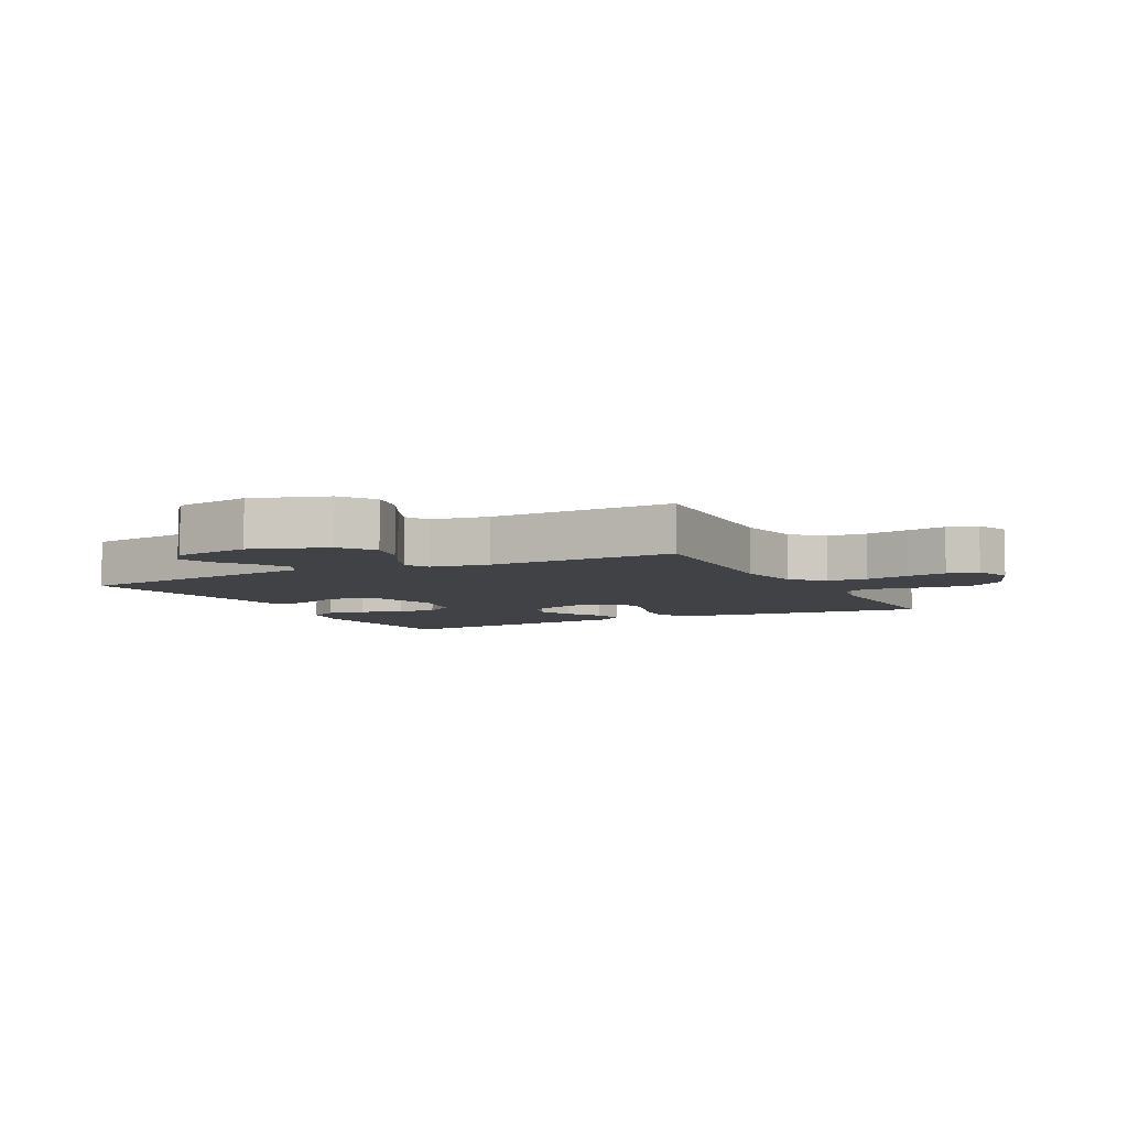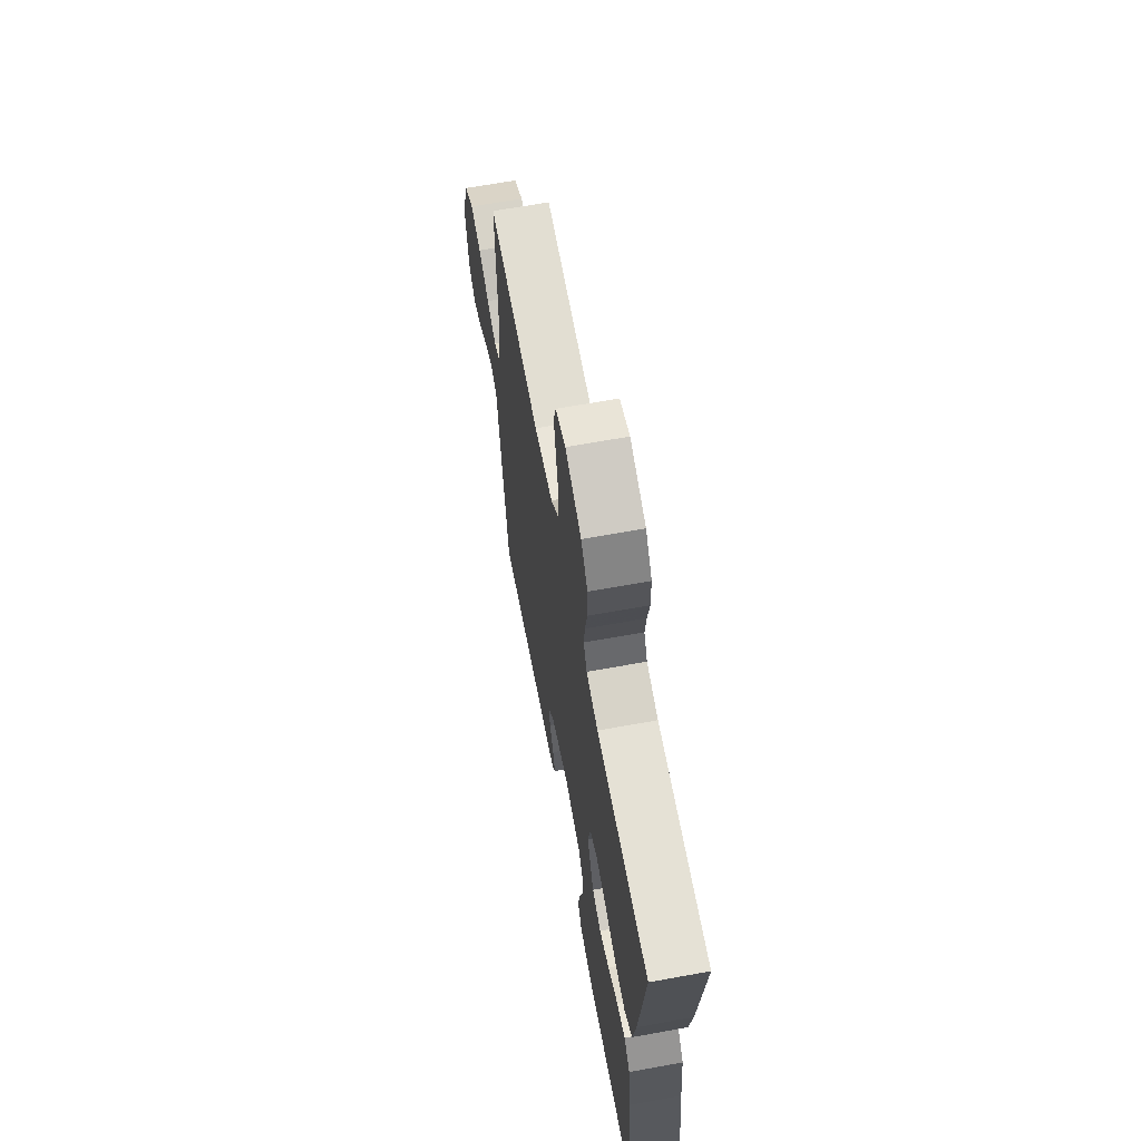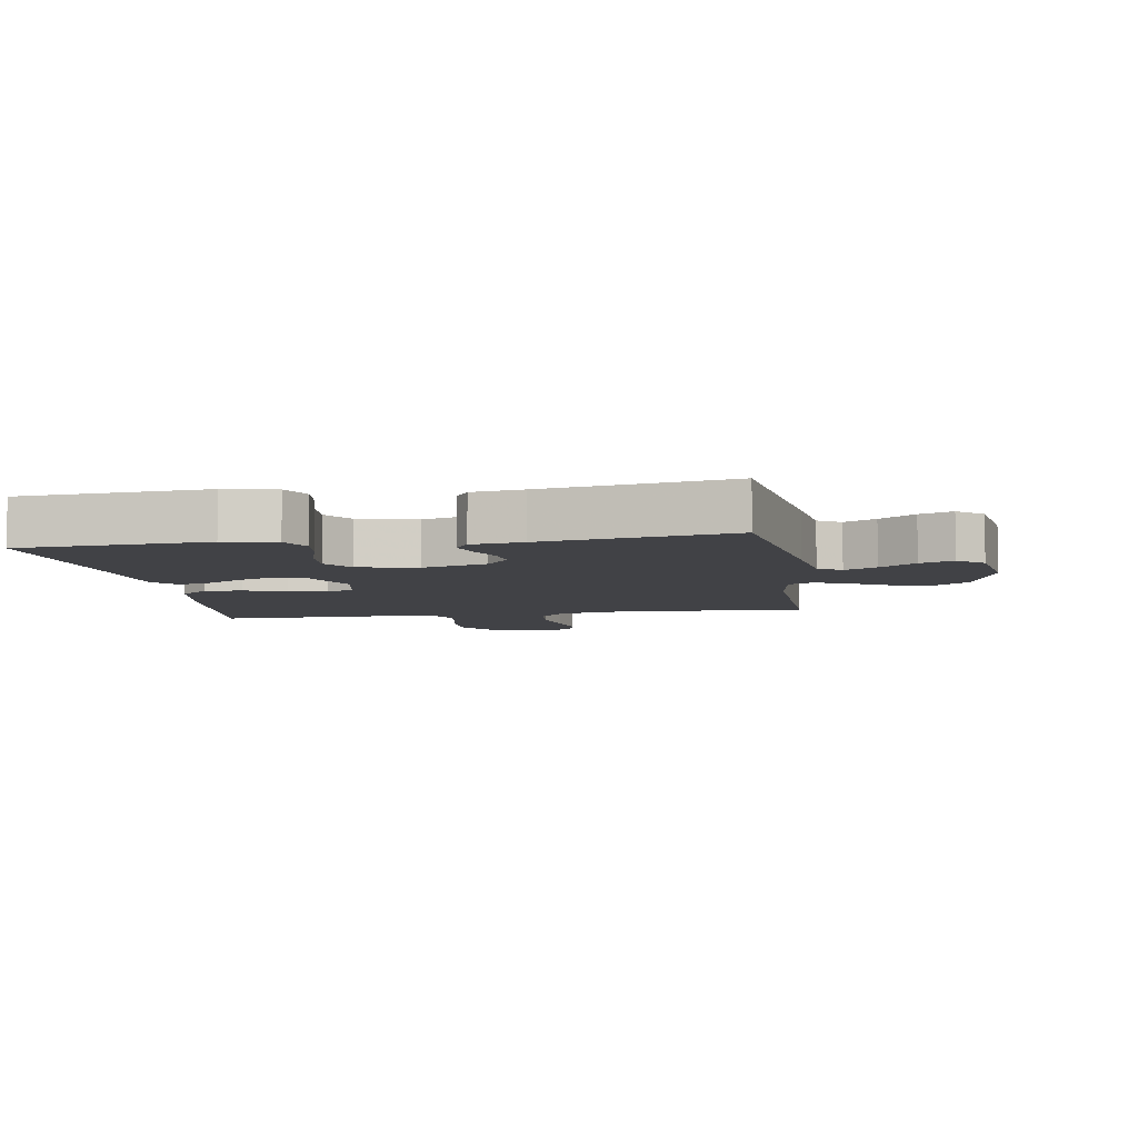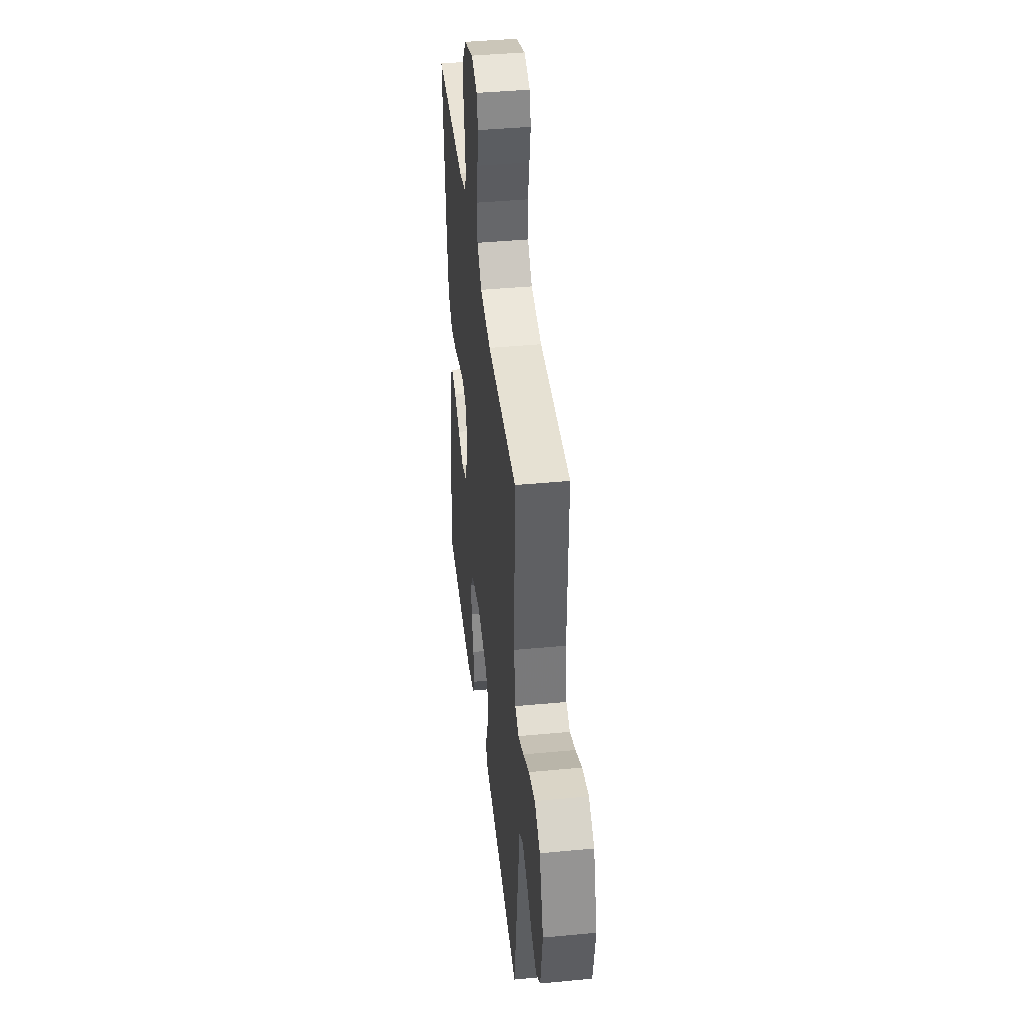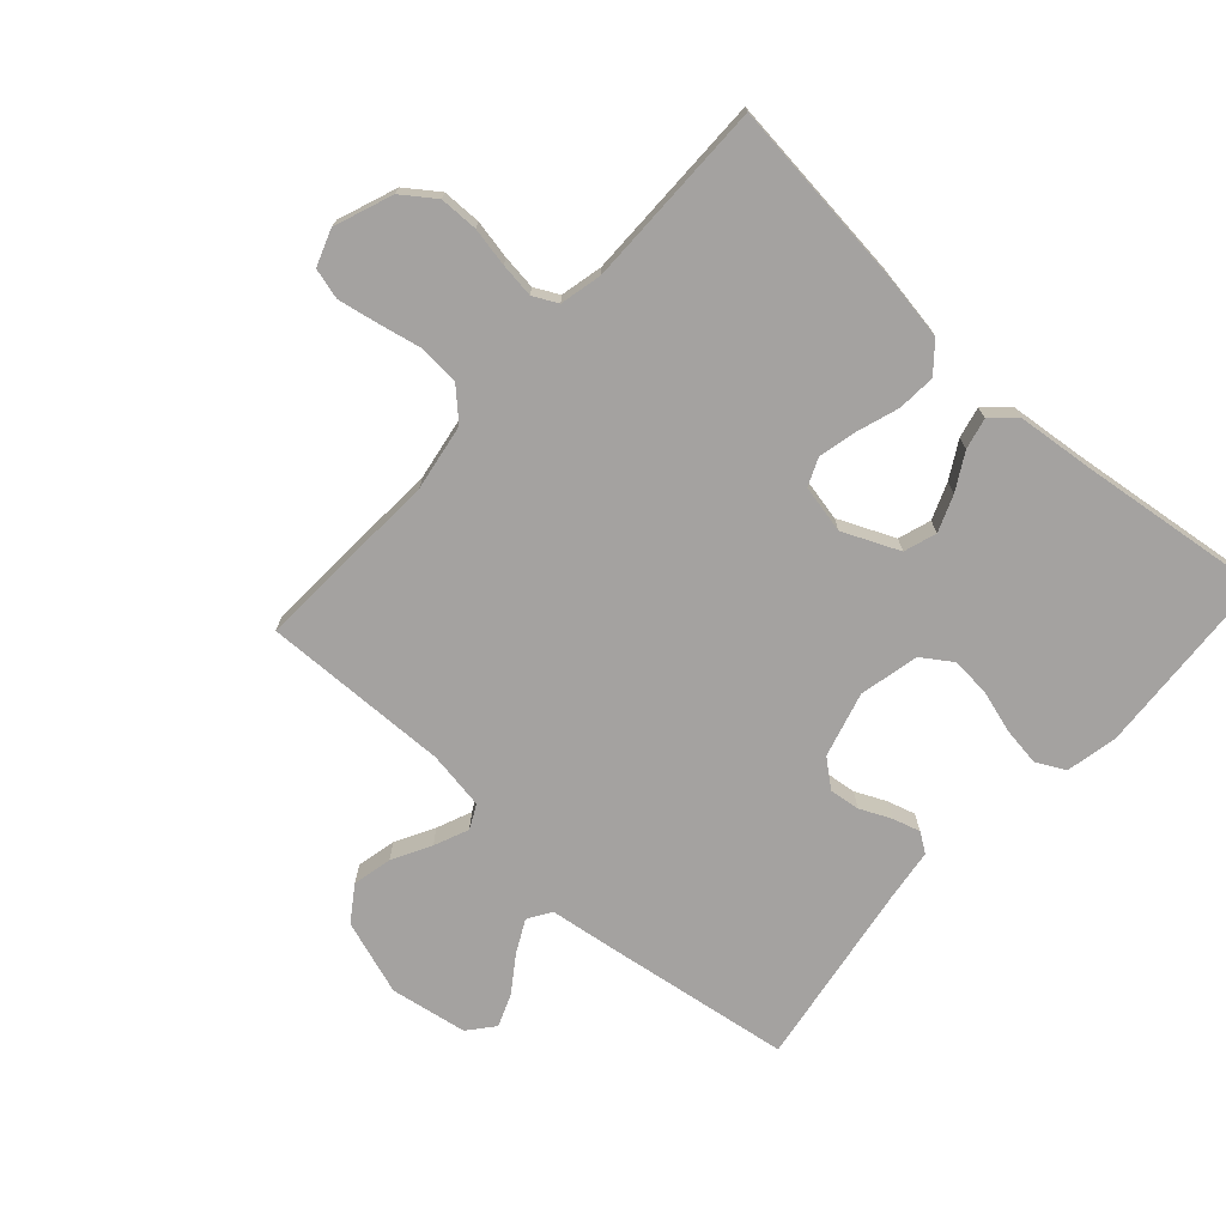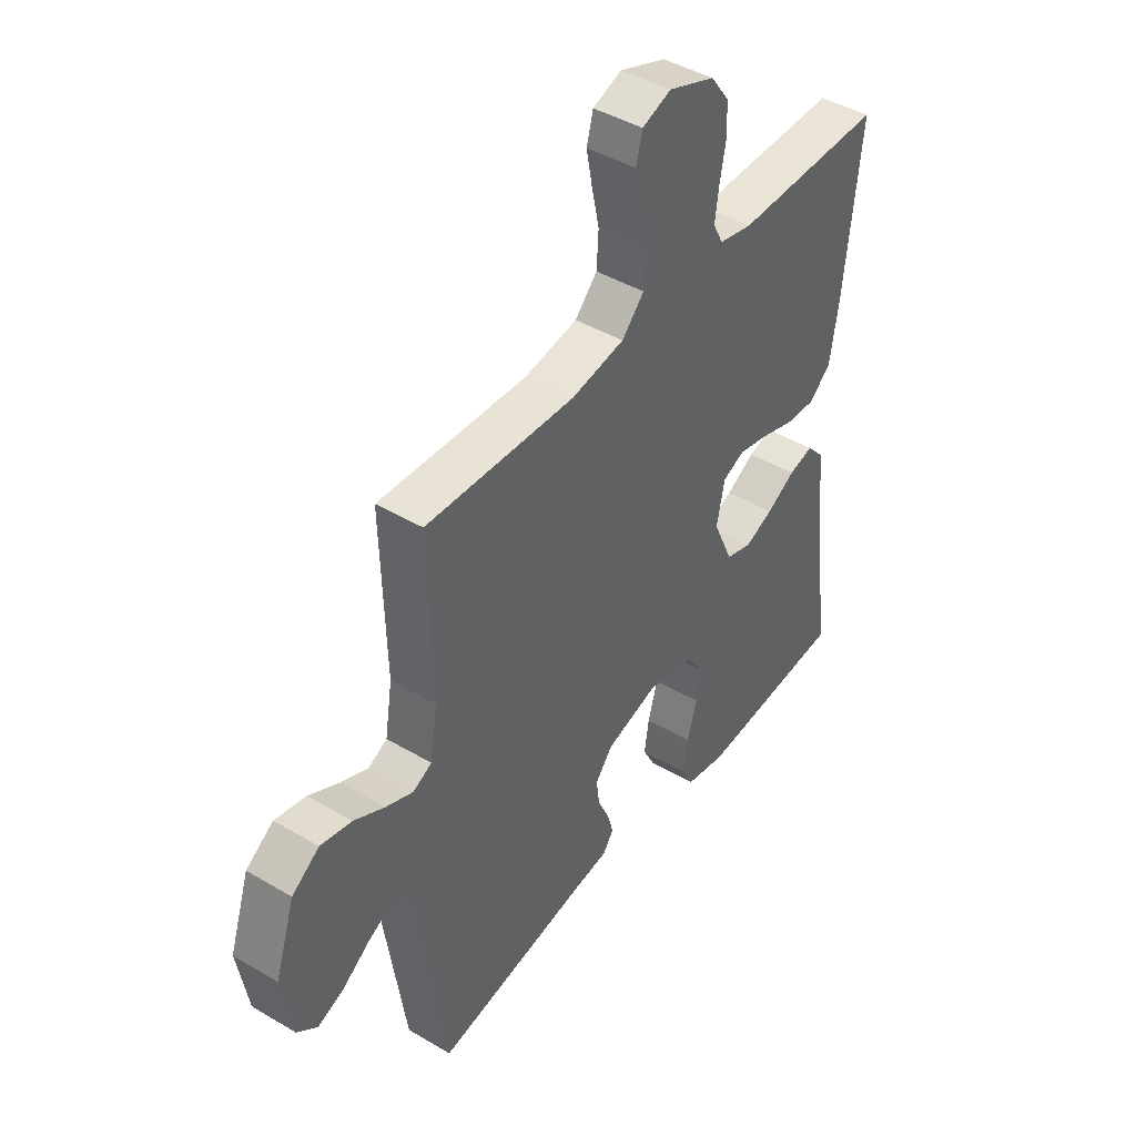
<metadata>
{"format":"obj","ext":"obj","renderer":"f3d","projection":"perspective","resolution":1024,"background":"white","views":[{"elev":-6.1,"azim":-62.6,"up":"+Y"},{"elev":65.3,"azim":79.6,"up":"+Z"},{"elev":-6.7,"azim":-170.9,"up":"+Y"},{"elev":41.8,"azim":-96.5,"up":"+Z"},{"elev":-72.7,"azim":47.8,"up":"+Y"},{"elev":43.8,"azim":-55.2,"up":"+Z"}]}
</metadata>
<code>
v 0.5 0.07 0.5
v 0.467 0.07 0.2
v 0.45 0.07 0.094
v 0.405 0.07 0.056
v 0.344 0.07 0.06
v 0.277 0.07 0.082
v 0.216 0.07 0.096
v 0.172 0.07 0.077
v 0.156 0.07 0
v 0.196 0.07 -0.09
v 0.248 0.07 -0.107
v 0.306 0.07 -0.084
v 0.364 0.07 -0.051
v 0.414 0.07 -0.039
v 0.449 0.07 -0.078
v 0.462 0.07 -0.2
v 0.5 0.07 -0.5
v 0.2 0.07 -0.52
v 0.118 0.07 -0.503
v 0.094 0.07 -0.457
v 0.103 0.07 -0.395
v 0.123 0.07 -0.327
v 0.128 0.07 -0.264
v 0.095 0.07 -0.216
v 0 0.07 -0.195
v -0.104 0.07 -0.224
v -0.139 0.07 -0.267
v -0.133 0.07 -0.316
v -0.11 0.07 -0.366
v -0.097 0.07 -0.41
v -0.118 0.07 -0.441
v -0.2 0.07 -0.452
v -0.5 0.07 -0.5
v -0.545 0.07 -0.2
v -0.56 0.07 -0.093
v -0.597 0.07 -0.07
v -0.648 0.07 -0.096
v -0.705 0.07 -0.136
v -0.758 0.07 -0.157
v -0.799 0.07 -0.123
v -0.82 0.07 0
v -0.78 0.07 0.12
v -0.725 0.07 0.158
v -0.662 0.07 0.144
v -0.6 0.07 0.111
v -0.545 0.07 0.088
v -0.507 0.07 0.107
v -0.492 0.07 0.2
v -0.5 0.07 0.5
v -0.2 0.07 0.485
v -0.093 0.07 0.503
v -0.048 0.07 0.55
v -0.044 0.07 0.614
v -0.059 0.07 0.684
v -0.071 0.07 0.748
v -0.058 0.07 0.797
v 0 0.07 0.818
v 0.093 0.07 0.783
v 0.131 0.07 0.731
v 0.132 0.07 0.669
v 0.12 0.07 0.607
v 0.113 0.07 0.552
v 0.133 0.07 0.513
v 0.2 0.07 0.498
v 0.5 0 0.5
v 0.467 0 0.2
v 0.45 0 0.094
v 0.405 0 0.056
v 0.344 0 0.06
v 0.277 0 0.082
v 0.216 0 0.096
v 0.172 0 0.077
v 0.156 0 0
v 0.196 0 -0.09
v 0.248 0 -0.107
v 0.306 0 -0.084
v 0.364 0 -0.051
v 0.414 0 -0.039
v 0.449 0 -0.078
v 0.462 0 -0.2
v 0.5 0 -0.5
v 0.2 0 -0.52
v 0.118 0 -0.503
v 0.094 0 -0.457
v 0.103 0 -0.395
v 0.123 0 -0.327
v 0.128 0 -0.264
v 0.095 0 -0.216
v 0 0 -0.195
v -0.104 0 -0.224
v -0.139 0 -0.267
v -0.133 0 -0.316
v -0.11 0 -0.366
v -0.097 0 -0.41
v -0.118 0 -0.441
v -0.2 0 -0.452
v -0.5 0 -0.5
v -0.545 0 -0.2
v -0.56 0 -0.093
v -0.597 0 -0.07
v -0.648 0 -0.096
v -0.705 0 -0.136
v -0.758 0 -0.157
v -0.799 0 -0.123
v -0.82 0 0
v -0.78 0 0.12
v -0.725 0 0.158
v -0.662 0 0.144
v -0.6 0 0.111
v -0.545 0 0.088
v -0.507 0 0.107
v -0.492 0 0.2
v -0.5 0 0.5
v -0.2 0 0.485
v -0.093 0 0.503
v -0.048 0 0.55
v -0.044 0 0.614
v -0.059 0 0.684
v -0.071 0 0.748
v -0.058 0 0.797
v 0 0 0.818
v 0.093 0 0.783
v 0.131 0 0.731
v 0.132 0 0.669
v 0.12 0 0.607
v 0.113 0 0.552
v 0.133 0 0.513
v 0.2 0 0.498
f 58 59 60 61
f 58 61 62
f 57 58 62
f 56 57 62
f 53 54 55 56
f 53 56 62 63
f 48 49 50
f 47 48 50 51
f 42 43 44 45
f 42 45 46
f 41 42 46
f 40 41 46
f 37 38 39 40
f 36 37 40 46
f 35 36 46 47
f 32 33 34 35
f 28 29 30 31
f 27 28 31 32
f 19 20 21 22
f 19 22 23
f 16 17 18 19
f 16 19 23
f 15 16 23 24
f 12 13 14 15
f 11 12 15 24
f 3 4 5 6
f 3 6 7
f 64 1 2 3
f 63 64 3 7
f 52 53 63 7
f 32 35 47 51
f 27 32 51 52
f 26 27 52
f 25 26 52
f 10 11 24 25
f 9 10 25
f 8 9 25 52
f 7 8 52
f 125 124 123 122
f 126 125 122
f 126 122 121
f 126 121 120
f 120 119 118 117
f 127 126 120 117
f 114 113 112
f 115 114 112 111
f 109 108 107 106
f 110 109 106
f 110 106 105
f 110 105 104
f 104 103 102 101
f 110 104 101 100
f 111 110 100 99
f 99 98 97 96
f 95 94 93 92
f 96 95 92 91
f 86 85 84 83
f 87 86 83
f 83 82 81 80
f 87 83 80
f 88 87 80 79
f 79 78 77 76
f 88 79 76 75
f 70 69 68 67
f 71 70 67
f 67 66 65 128
f 71 67 128 127
f 71 127 117 116
f 115 111 99 96
f 116 115 96 91
f 116 91 90
f 116 90 89
f 89 88 75 74
f 89 74 73
f 116 89 73 72
f 116 72 71
f 1 65 66 2
f 2 66 67 3
f 3 67 68 4
f 4 68 69 5
f 5 69 70 6
f 6 70 71 7
f 7 71 72 8
f 8 72 73 9
f 9 73 74 10
f 10 74 75 11
f 11 75 76 12
f 12 76 77 13
f 13 77 78 14
f 14 78 79 15
f 15 79 80 16
f 16 80 81 17
f 17 81 82 18
f 18 82 83 19
f 19 83 84 20
f 20 84 85 21
f 21 85 86 22
f 22 86 87 23
f 23 87 88 24
f 24 88 89 25
f 25 89 90 26
f 26 90 91 27
f 27 91 92 28
f 28 92 93 29
f 29 93 94 30
f 30 94 95 31
f 31 95 96 32
f 32 96 97 33
f 33 97 98 34
f 34 98 99 35
f 35 99 100 36
f 36 100 101 37
f 37 101 102 38
f 38 102 103 39
f 39 103 104 40
f 40 104 105 41
f 41 105 106 42
f 42 106 107 43
f 43 107 108 44
f 44 108 109 45
f 45 109 110 46
f 46 110 111 47
f 47 111 112 48
f 48 112 113 49
f 49 113 114 50
f 50 114 115 51
f 51 115 116 52
f 52 116 117 53
f 53 117 118 54
f 54 118 119 55
f 55 119 120 56
f 56 120 121 57
f 57 121 122 58
f 58 122 123 59
f 59 123 124 60
f 60 124 125 61
f 61 125 126 62
f 62 126 127 63
f 63 127 128 64
f 64 128 65 1

</code>
